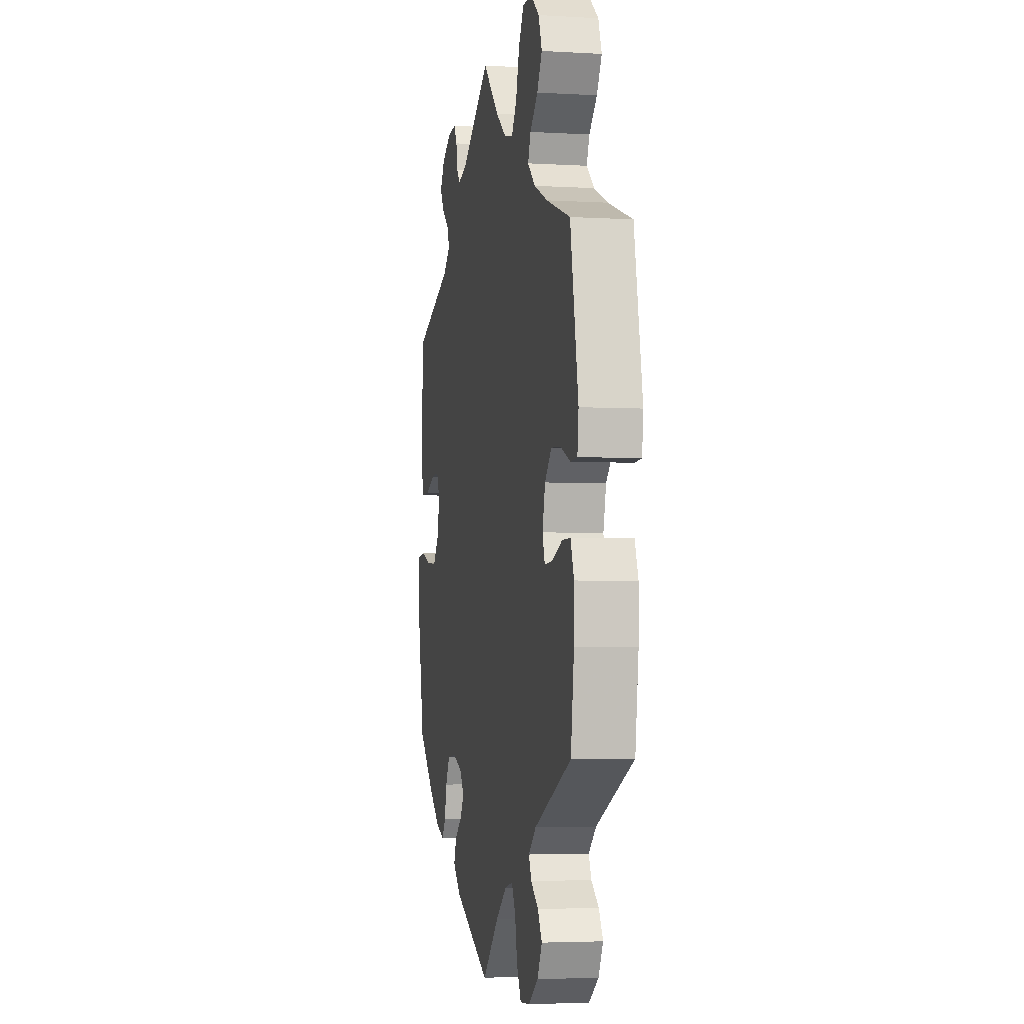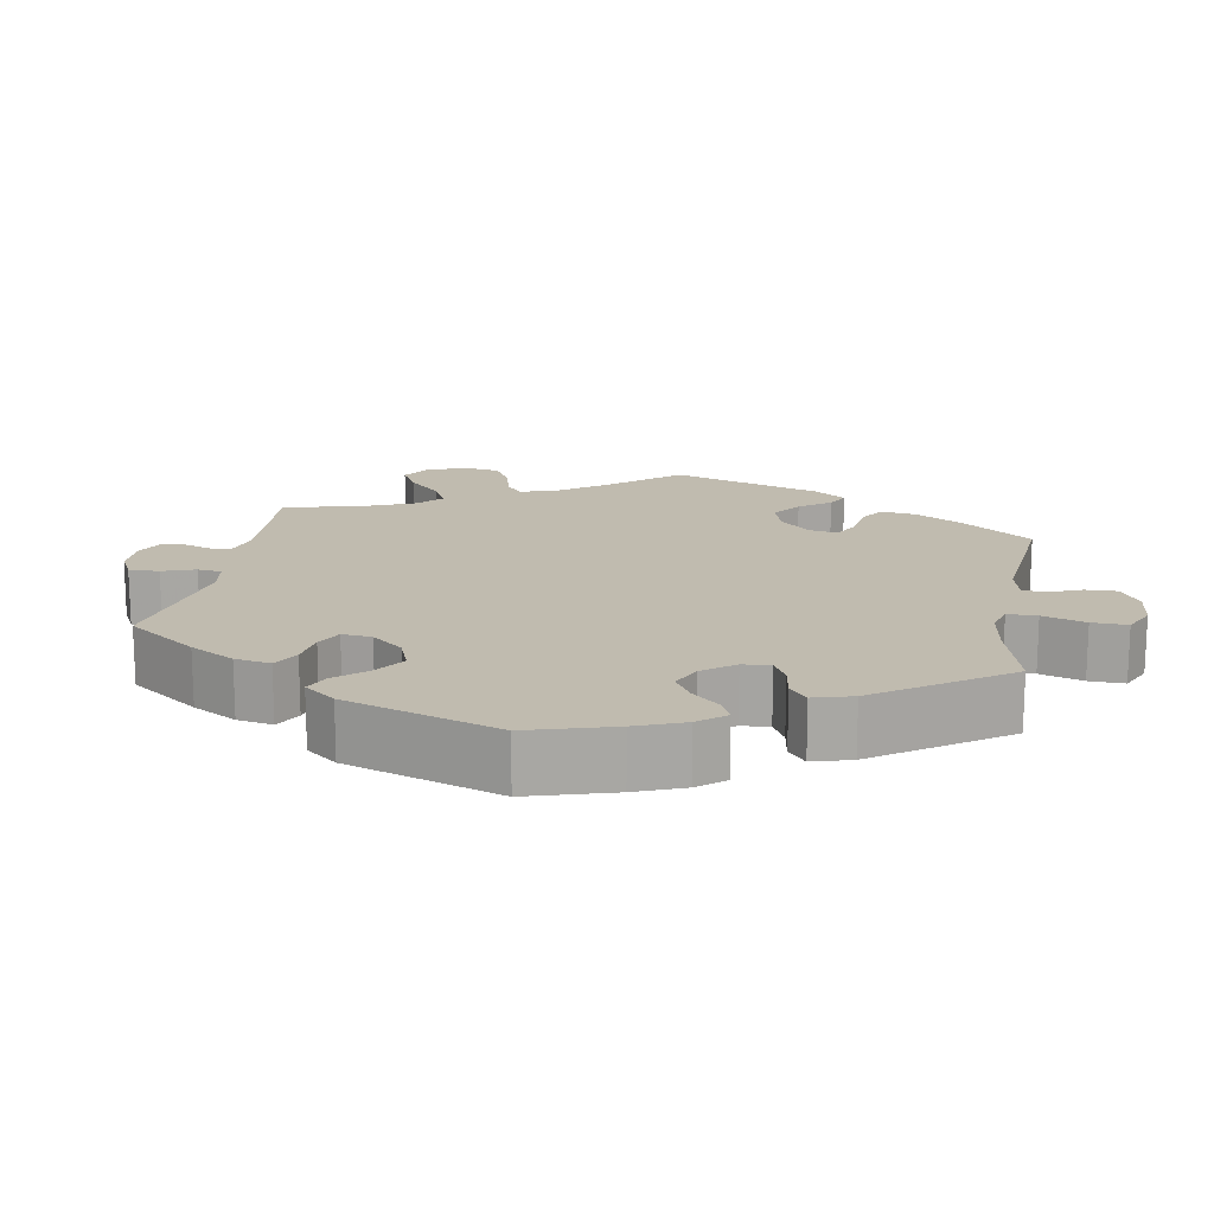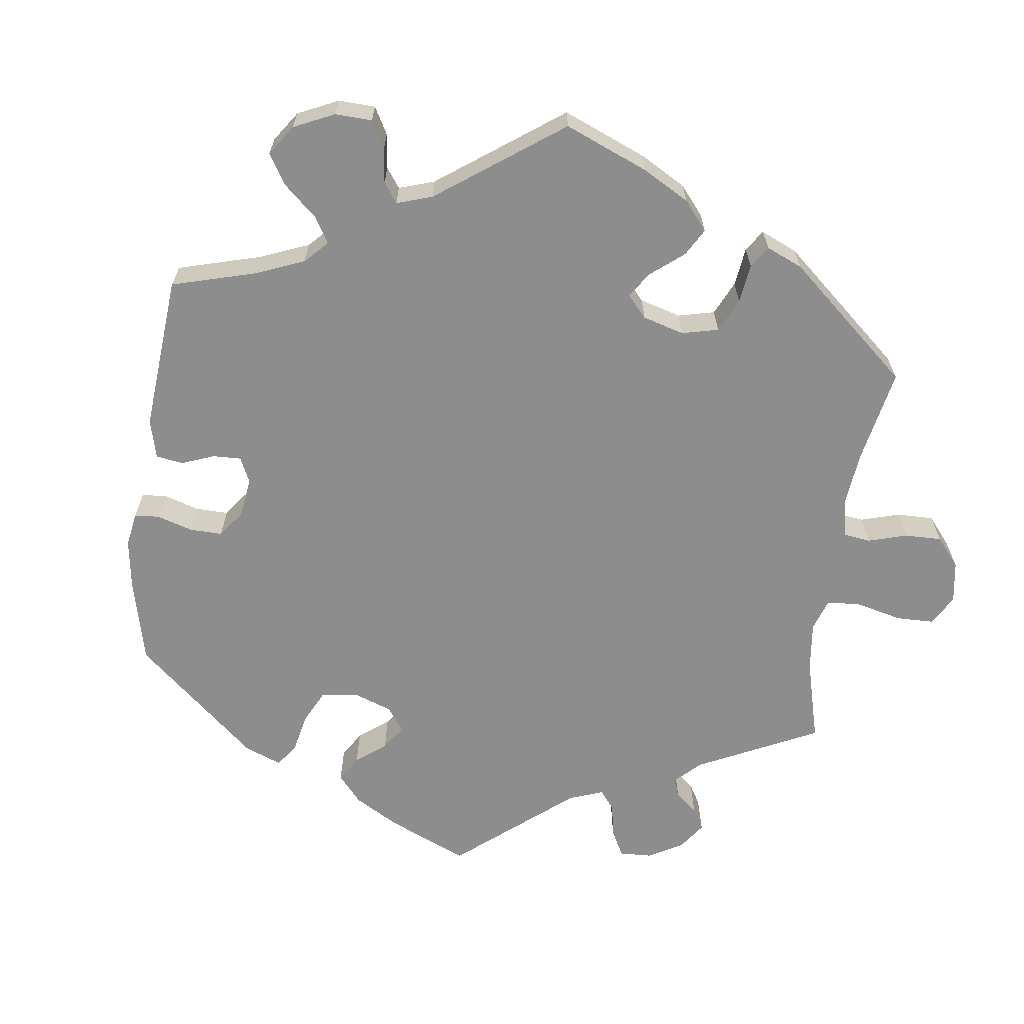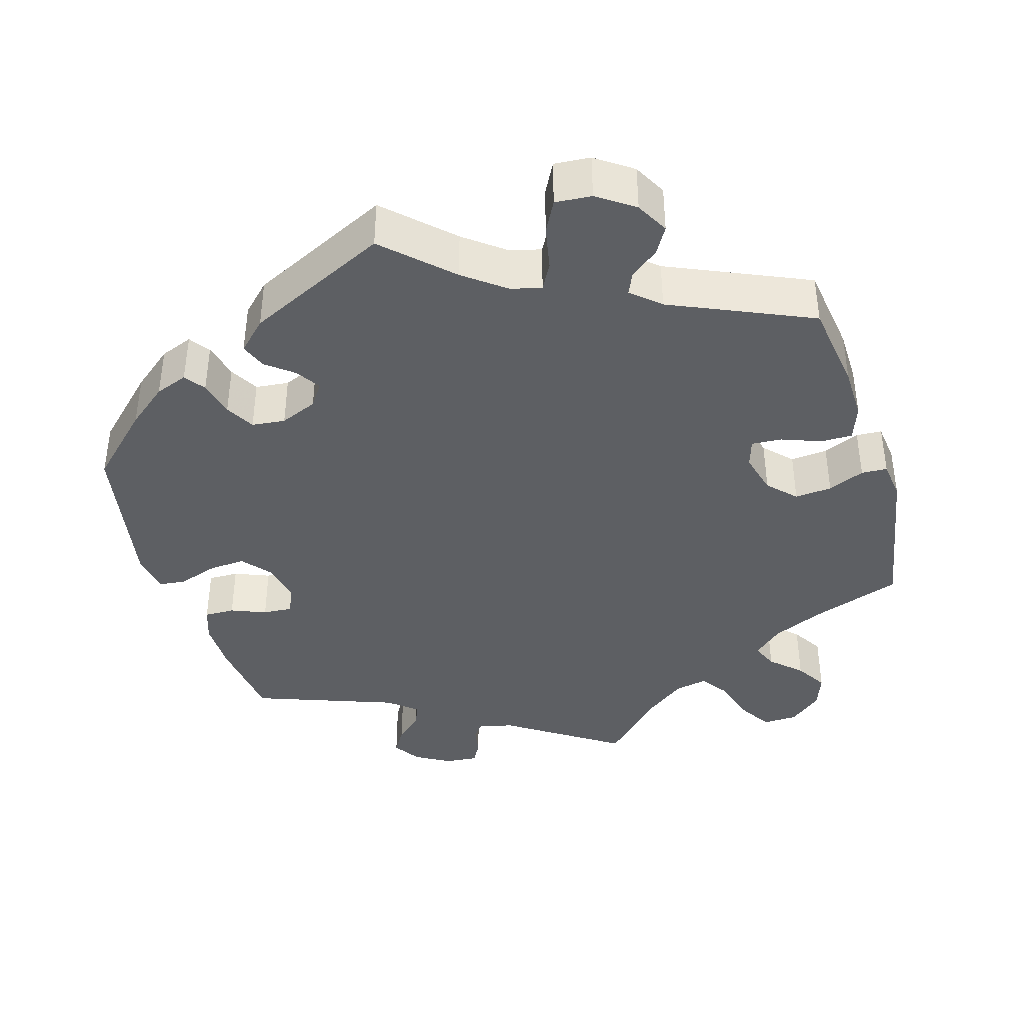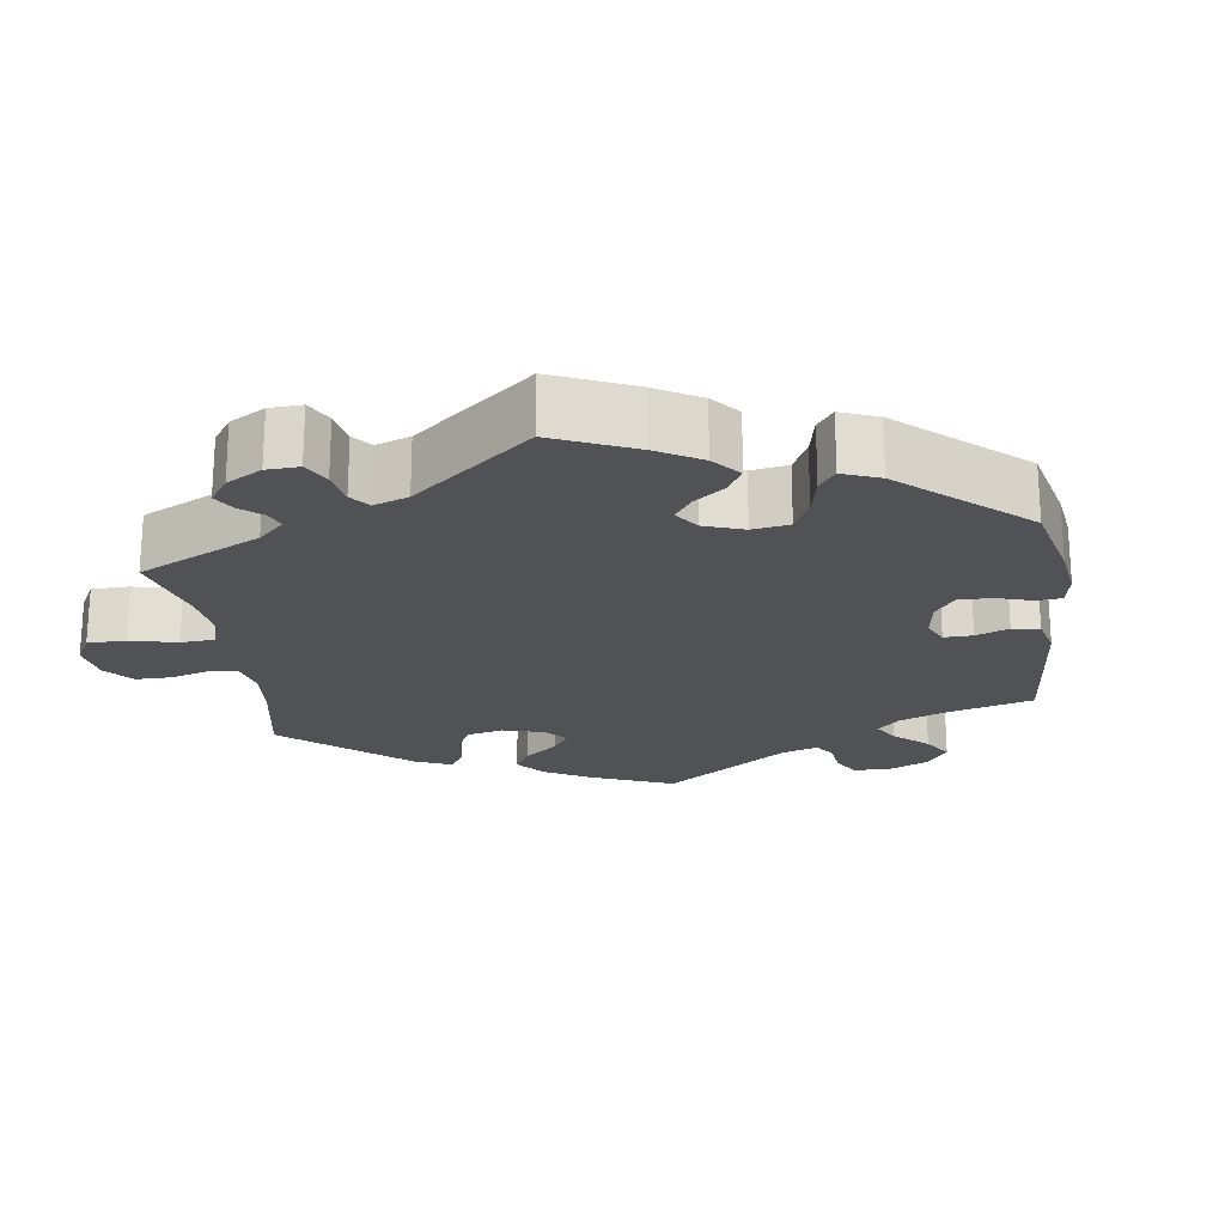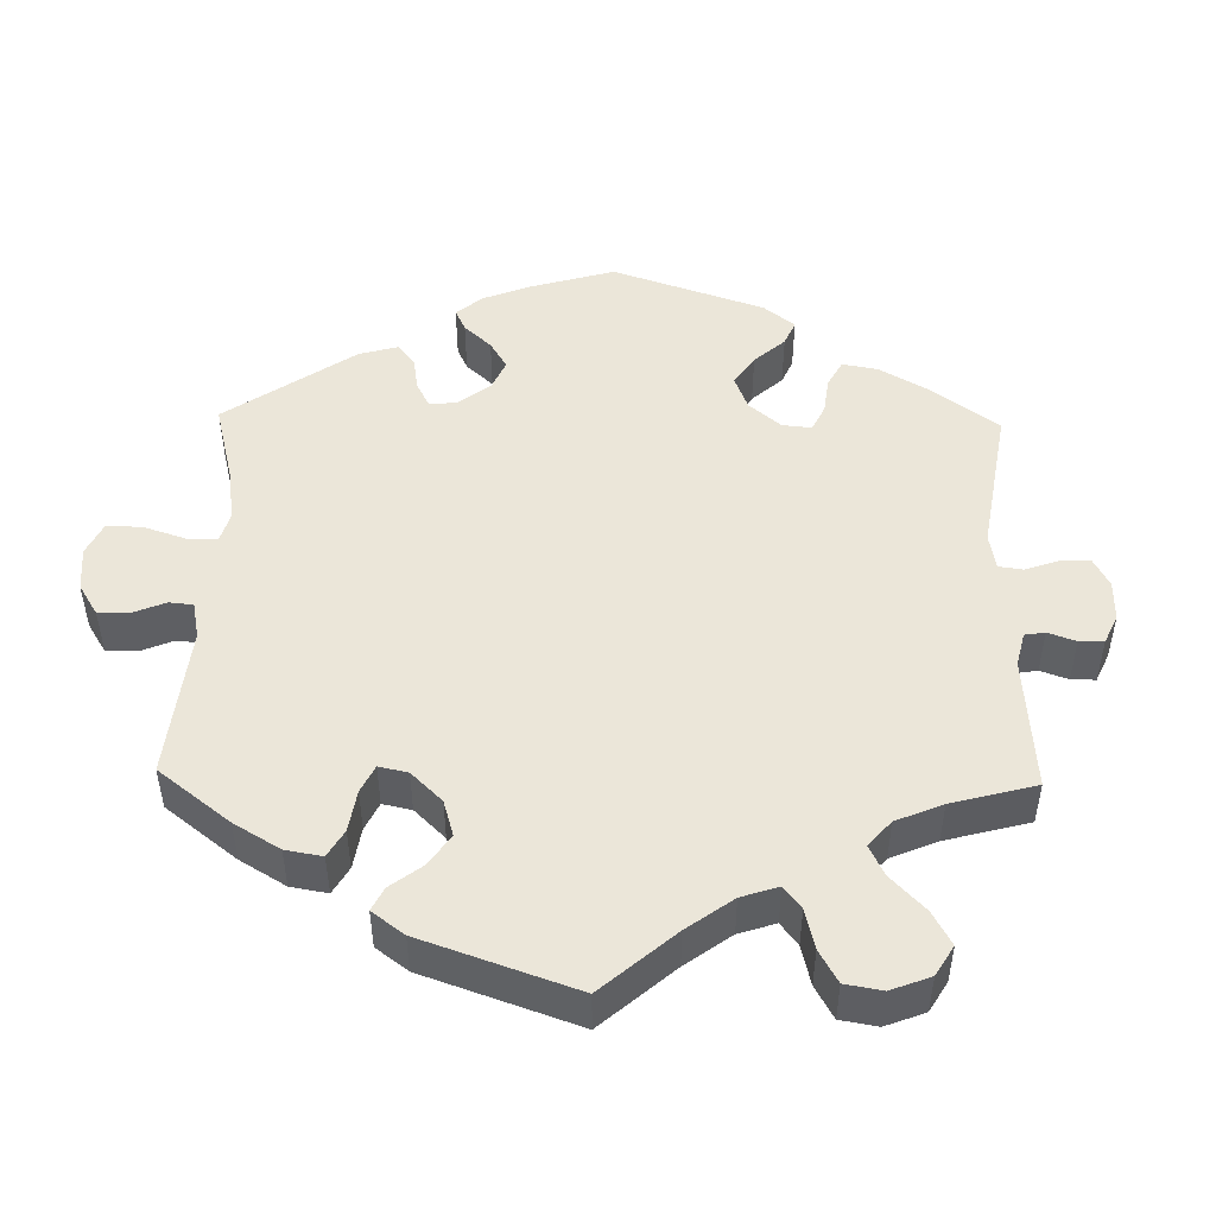
<metadata>
{"format":"obj","ext":"obj","renderer":"f3d","projection":"perspective","resolution":1024,"background":"white","views":[{"elev":-3.8,"azim":-101.1,"up":"+Z"},{"elev":15.9,"azim":129.9,"up":"+Y"},{"elev":-64.7,"azim":-127.7,"up":"+Y"},{"elev":-39.8,"azim":-163.0,"up":"+Y"},{"elev":-21.3,"azim":68.0,"up":"+Y"},{"elev":48.3,"azim":-58.8,"up":"+Y"}]}
</metadata>
<code>
v -0.381 0.07 0.33
v -0.313 0.07 0.36
v -0.275 0.07 0.394
v -0.289 0.07 0.428
v -0.328 0.07 0.465
v -0.353 0.07 0.507
v -0.336 0.07 0.553
v -0.293 0.07 0.588
v -0.247 0.07 0.589
v -0.221 0.07 0.546
v -0.203 0.07 0.485
v -0.178 0.07 0.448
v -0.134 0.07 0.457
v -0.081 0.07 0.497
v 0 0.07 0.578
v 0.148 0.07 0.478
v 0.193 0.07 0.465
v 0.21 0.07 0.486
v 0.217 0.07 0.524
v 0.233 0.07 0.552
v 0.276 0.07 0.548
v 0.322 0.07 0.521
v 0.345 0.07 0.485
v 0.324 0.07 0.451
v 0.289 0.07 0.421
v 0.277 0.07 0.391
v 0.314 0.07 0.36
v 0.501 0.07 0.29
v 0.514 0.07 0.175
v 0.514 0.07 0.107
v 0.498 0.07 0.062
v 0.458 0.07 0.063
v 0.412 0.07 0.082
v 0.373 0.07 0.085
v 0.357 0.07 0.049
v 0.367 0.07 -0.005
v 0.398 0.07 -0.043
v 0.446 0.07 -0.04
v 0.498 0.07 -0.023
v 0.534 0.07 -0.027
v 0.542 0.07 -0.079
v 0.501 0.07 -0.288
v 0.417 0.07 -0.368
v 0.364 0.07 -0.41
v 0.321 0.07 -0.426
v 0.302 0.07 -0.399
v 0.291 0.07 -0.351
v 0.27 0.07 -0.313
v 0.226 0.07 -0.308
v 0.177 0.07 -0.328
v 0.156 0.07 -0.358
v 0.176 0.07 -0.39
v 0.212 0.07 -0.419
v 0.225 0.07 -0.453
v 0.187 0.07 -0.49
v 0 0.07 -0.578
v -0.083 0.07 -0.497
v -0.137 0.07 -0.455
v -0.177 0.07 -0.445
v -0.196 0.07 -0.479
v -0.208 0.07 -0.537
v -0.23 0.07 -0.578
v -0.278 0.07 -0.574
v -0.326 0.07 -0.54
v -0.349 0.07 -0.497
v -0.328 0.07 -0.462
v -0.291 0.07 -0.434
v -0.278 0.07 -0.405
v -0.315 0.07 -0.372
v -0.5 0.07 -0.289
v -0.516 0.07 -0.171
v -0.517 0.07 -0.101
v -0.5 0.07 -0.055
v -0.459 0.07 -0.055
v -0.407 0.07 -0.075
v -0.367 0.07 -0.078
v -0.355 0.07 -0.041
v -0.369 0.07 0.014
v -0.403 0.07 0.05
v -0.452 0.07 0.046
v -0.5 0.07 0.026
v -0.534 0.07 0.028
v -0.54 0.07 0.08
v -0.5 0.07 0.289
v -0.381 0 0.33
v -0.313 0 0.36
v -0.275 0 0.394
v -0.289 0 0.428
v -0.328 0 0.465
v -0.353 0 0.507
v -0.336 0 0.553
v -0.293 0 0.588
v -0.247 0 0.589
v -0.221 0 0.546
v -0.203 0 0.485
v -0.178 0 0.448
v -0.134 0 0.457
v -0.081 0 0.497
v 0 0 0.578
v 0.148 0 0.478
v 0.193 0 0.465
v 0.21 0 0.486
v 0.217 0 0.524
v 0.233 0 0.552
v 0.276 0 0.548
v 0.322 0 0.521
v 0.345 0 0.485
v 0.324 0 0.451
v 0.289 0 0.421
v 0.277 0 0.391
v 0.314 0 0.36
v 0.501 0 0.29
v 0.514 0 0.175
v 0.514 0 0.107
v 0.498 0 0.062
v 0.458 0 0.063
v 0.412 0 0.082
v 0.373 0 0.085
v 0.357 0 0.049
v 0.367 0 -0.005
v 0.398 0 -0.043
v 0.446 0 -0.04
v 0.498 0 -0.023
v 0.534 0 -0.027
v 0.542 0 -0.079
v 0.501 0 -0.288
v 0.417 0 -0.368
v 0.364 0 -0.41
v 0.321 0 -0.426
v 0.302 0 -0.399
v 0.291 0 -0.351
v 0.27 0 -0.313
v 0.226 0 -0.308
v 0.177 0 -0.328
v 0.156 0 -0.358
v 0.176 0 -0.39
v 0.212 0 -0.419
v 0.225 0 -0.453
v 0.187 0 -0.49
v 0 0 -0.578
v -0.083 0 -0.497
v -0.137 0 -0.455
v -0.177 0 -0.445
v -0.196 0 -0.479
v -0.208 0 -0.537
v -0.23 0 -0.578
v -0.278 0 -0.574
v -0.326 0 -0.54
v -0.349 0 -0.497
v -0.328 0 -0.462
v -0.291 0 -0.434
v -0.278 0 -0.405
v -0.315 0 -0.372
v -0.5 0 -0.289
v -0.516 0 -0.171
v -0.517 0 -0.101
v -0.5 0 -0.055
v -0.459 0 -0.055
v -0.407 0 -0.075
v -0.367 0 -0.078
v -0.355 0 -0.041
v -0.369 0 0.014
v -0.403 0 0.05
v -0.452 0 0.046
v -0.5 0 0.026
v -0.534 0 0.028
v -0.54 0 0.08
v -0.5 0 0.289
f 83 84 1
f 80 81 82 83
f 79 80 83 1
f 78 79 1 2
f 77 78 2 3
f 72 73 74 75
f 72 75 76
f 69 70 71 72
f 68 69 72 76
f 64 65 66 67
f 64 67 68
f 63 64 68
f 60 61 62 63
f 59 60 63 68
f 58 59 68 76
f 54 55 56 57
f 52 53 54 57
f 51 52 57 58
f 50 51 58 76
f 44 45 46 47
f 44 47 48
f 43 44 48
f 42 43 48
f 41 42 48 49
f 38 39 40 41
f 37 38 41 49
f 30 31 32 33
f 30 33 34
f 27 28 29 30
f 26 27 30 34
f 22 23 24 25
f 22 25 26
f 21 22 26
f 18 19 20 21
f 17 18 21 26
f 16 17 26 34
f 14 15 16 34
f 8 9 10 11
f 8 11 12
f 7 8 12
f 4 5 6 7
f 3 4 7 12
f 77 3 12 13
f 36 37 49 50
f 35 36 50 76
f 34 35 76 77
f 13 14 34 77
f 85 168 167
f 167 166 165 164
f 85 167 164 163
f 86 85 163 162
f 87 86 162 161
f 159 158 157 156
f 160 159 156
f 156 155 154 153
f 160 156 153 152
f 151 150 149 148
f 152 151 148
f 152 148 147
f 147 146 145 144
f 152 147 144 143
f 160 152 143 142
f 141 140 139 138
f 141 138 137 136
f 142 141 136 135
f 160 142 135 134
f 131 130 129 128
f 132 131 128
f 132 128 127
f 132 127 126
f 133 132 126 125
f 125 124 123 122
f 133 125 122 121
f 117 116 115 114
f 118 117 114
f 114 113 112 111
f 118 114 111 110
f 109 108 107 106
f 110 109 106
f 110 106 105
f 105 104 103 102
f 110 105 102 101
f 118 110 101 100
f 118 100 99 98
f 95 94 93 92
f 96 95 92
f 96 92 91
f 91 90 89 88
f 96 91 88 87
f 97 96 87 161
f 134 133 121 120
f 160 134 120 119
f 161 160 119 118
f 161 118 98 97
f 1 85 86 2
f 2 86 87 3
f 3 87 88 4
f 4 88 89 5
f 5 89 90 6
f 6 90 91 7
f 7 91 92 8
f 8 92 93 9
f 9 93 94 10
f 10 94 95 11
f 11 95 96 12
f 12 96 97 13
f 13 97 98 14
f 14 98 99 15
f 15 99 100 16
f 16 100 101 17
f 17 101 102 18
f 18 102 103 19
f 19 103 104 20
f 20 104 105 21
f 21 105 106 22
f 22 106 107 23
f 23 107 108 24
f 24 108 109 25
f 25 109 110 26
f 26 110 111 27
f 27 111 112 28
f 28 112 113 29
f 29 113 114 30
f 30 114 115 31
f 31 115 116 32
f 32 116 117 33
f 33 117 118 34
f 34 118 119 35
f 35 119 120 36
f 36 120 121 37
f 37 121 122 38
f 38 122 123 39
f 39 123 124 40
f 40 124 125 41
f 41 125 126 42
f 42 126 127 43
f 43 127 128 44
f 44 128 129 45
f 45 129 130 46
f 46 130 131 47
f 47 131 132 48
f 48 132 133 49
f 49 133 134 50
f 50 134 135 51
f 51 135 136 52
f 52 136 137 53
f 53 137 138 54
f 54 138 139 55
f 55 139 140 56
f 56 140 141 57
f 57 141 142 58
f 58 142 143 59
f 59 143 144 60
f 60 144 145 61
f 61 145 146 62
f 62 146 147 63
f 63 147 148 64
f 64 148 149 65
f 65 149 150 66
f 66 150 151 67
f 67 151 152 68
f 68 152 153 69
f 69 153 154 70
f 70 154 155 71
f 71 155 156 72
f 72 156 157 73
f 73 157 158 74
f 74 158 159 75
f 75 159 160 76
f 76 160 161 77
f 77 161 162 78
f 78 162 163 79
f 79 163 164 80
f 80 164 165 81
f 81 165 166 82
f 82 166 167 83
f 83 167 168 84
f 84 168 85 1

</code>
